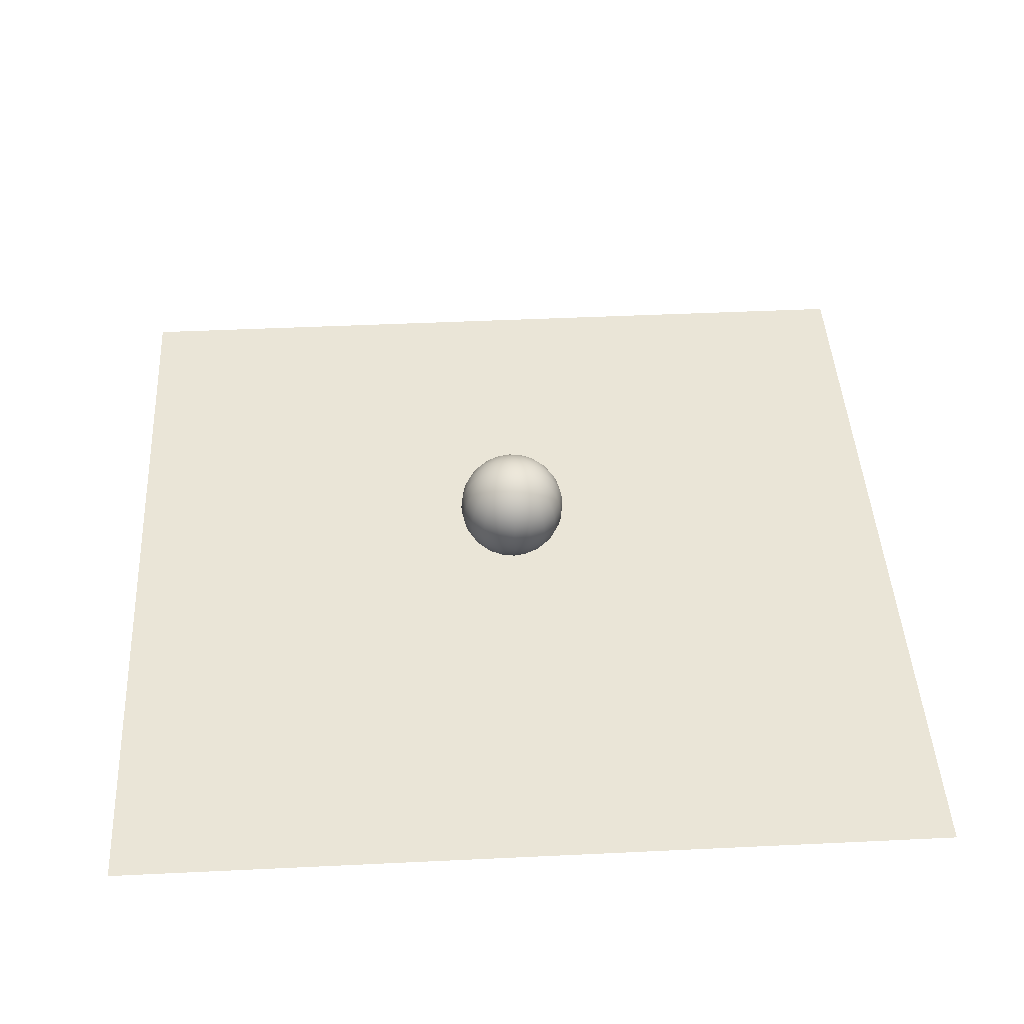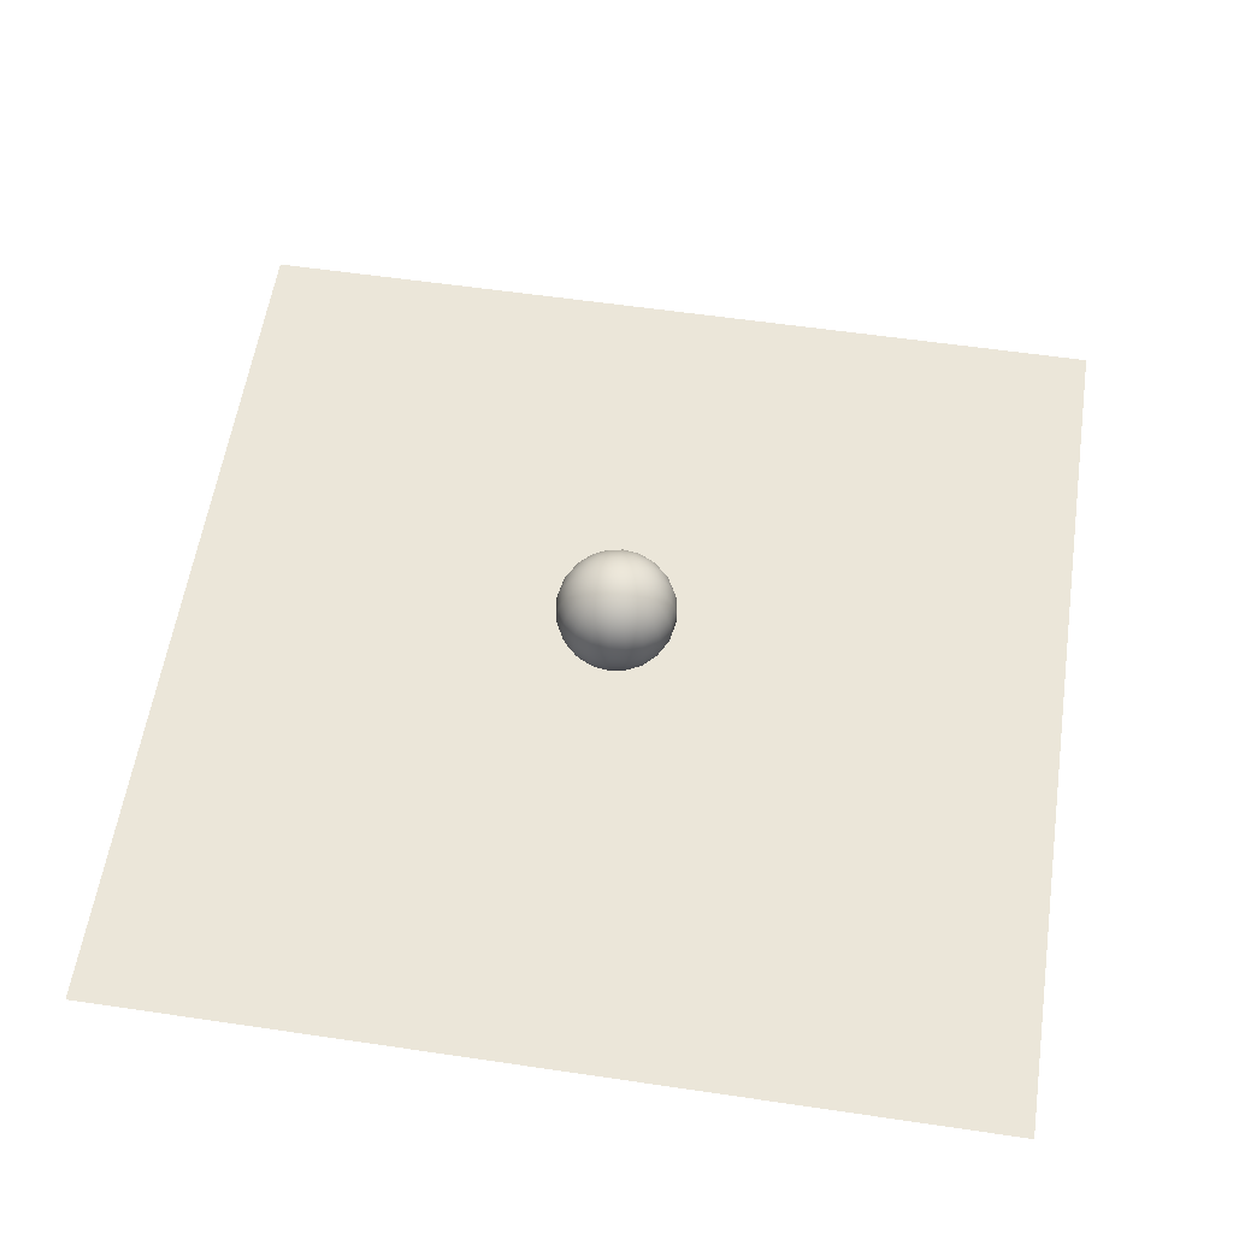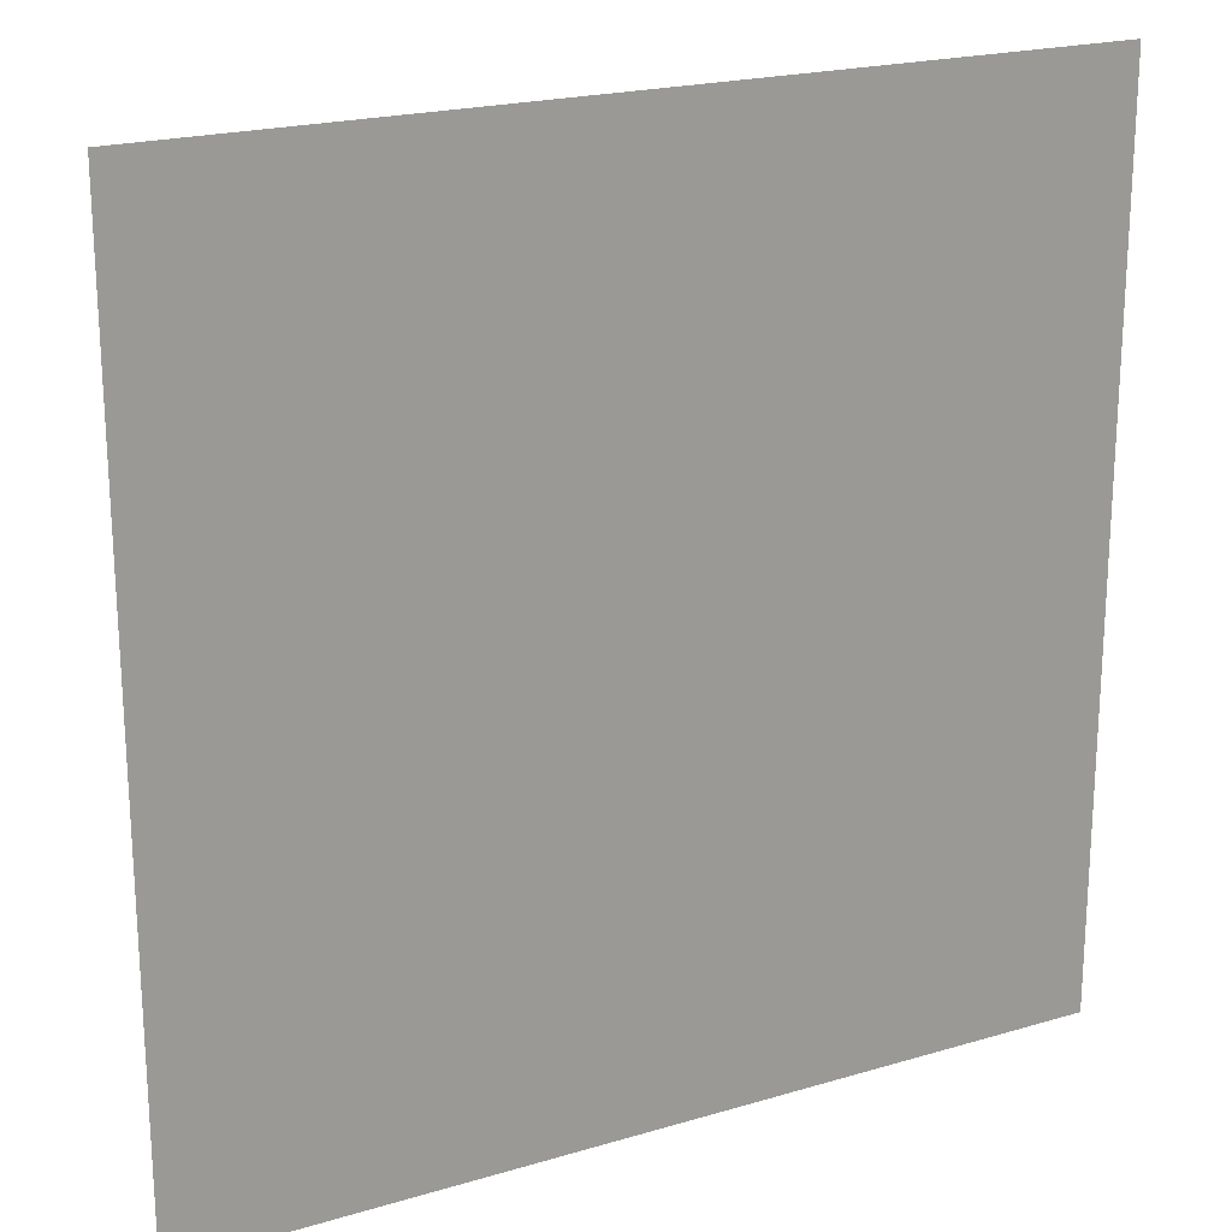
<metadata>
{"format":"obj","ext":"obj","renderer":"f3d","projection":"perspective","resolution":1024,"background":"white","views":[{"elev":44.2,"azim":176.8,"up":"+Y"},{"elev":57.6,"azim":8.7,"up":"+Y"},{"elev":20.9,"azim":-28.1,"up":"+Z"}]}
</metadata>
<code>
g default
v -15 -0 15
v 15 -0 15
v -15 0 -15
v 15 0 -15
v 0.2976 0.7966 -0.09668
v 0.2531 0.7966 -0.1839
v 0.1839 0.7966 -0.2531
v 0.09668 0.7966 -0.2976
v 0 0.7966 -0.3129
v -0.09668 0.7966 -0.2976
v -0.1839 0.7966 -0.2531
v -0.2531 0.7966 -0.1839
v -0.2976 0.7966 -0.09668
v -0.3129 0.7966 0
v -0.2976 0.7966 0.09668
v -0.2531 0.7966 0.1839
v -0.1839 0.7966 0.2531
v -0.09668 0.7966 0.2976
v -0 0.7966 0.3129
v 0.09668 0.7966 0.2976
v 0.1839 0.7966 0.2531
v 0.2531 0.7966 0.1839
v 0.2976 0.7966 0.09668
v 0.3129 0.7966 0
v 0.5878 0.8699 -0.191
v 0.5 0.8699 -0.3633
v 0.3633 0.8699 -0.5
v 0.191 0.8699 -0.5878
v 0 0.8699 -0.618
v -0.191 0.8699 -0.5878
v -0.3633 0.8699 -0.5
v -0.5 0.8699 -0.3633
v -0.5878 0.8699 -0.191
v -0.618 0.8699 0
v -0.5878 0.8699 0.191
v -0.5 0.8699 0.3633
v -0.3633 0.8699 0.5
v -0.191 0.8699 0.5878
v -0 0.8699 0.618
v 0.191 0.8699 0.5878
v 0.3633 0.8699 0.5
v 0.5 0.8699 0.3633
v 0.5878 0.8699 0.191
v 0.618 0.8699 0
v 0.8635 0.99 -0.2806
v 0.7346 0.99 -0.5337
v 0.5337 0.99 -0.7346
v 0.2806 0.99 -0.8635
v 0 0.99 -0.908
v -0.2806 0.99 -0.8635
v -0.5337 0.99 -0.7346
v -0.7346 0.99 -0.5337
v -0.8635 0.99 -0.2806
v -0.908 0.99 0
v -0.8635 0.99 0.2806
v -0.7346 0.99 0.5337
v -0.5337 0.99 0.7346
v -0.2806 0.99 0.8635
v -0 0.99 0.908
v 0.2806 0.99 0.8635
v 0.5337 0.99 0.7346
v 0.7346 0.99 0.5337
v 0.8635 0.99 0.2806
v 0.908 0.99 0
v 1.118 1.154 -0.3633
v 0.9511 1.154 -0.691
v 0.691 1.154 -0.9511
v 0.3633 1.154 -1.118
v 0 1.154 -1.176
v -0.3633 1.154 -1.118
v -0.691 1.154 -0.9511
v -0.9511 1.154 -0.691
v -1.118 1.154 -0.3633
v -1.176 1.154 0
v -1.118 1.154 0.3633
v -0.9511 1.154 0.691
v -0.691 1.154 0.9511
v -0.3633 1.154 1.118
v -0 1.154 1.176
v 0.3633 1.154 1.118
v 0.691 1.154 0.9511
v 0.9511 1.154 0.691
v 1.118 1.154 0.3633
v 1.176 1.154 0
v 1.345 1.358 -0.437
v 1.144 1.358 -0.8313
v 0.8313 1.358 -1.144
v 0.437 1.358 -1.345
v 0 1.358 -1.414
v -0.437 1.358 -1.345
v -0.8313 1.358 -1.144
v -1.144 1.358 -0.8313
v -1.345 1.358 -0.437
v -1.414 1.358 0
v -1.345 1.358 0.437
v -1.144 1.358 0.8313
v -0.8313 1.358 1.144
v -0.437 1.358 1.345
v -0 1.358 1.414
v 0.437 1.358 1.345
v 0.8313 1.358 1.144
v 1.144 1.358 0.8313
v 1.345 1.358 0.437
v 1.414 1.358 0
v 1.539 1.596 -0.5
v 1.309 1.596 -0.9511
v 0.9511 1.596 -1.309
v 0.5 1.596 -1.539
v 0 1.596 -1.618
v -0.5 1.596 -1.539
v -0.9511 1.596 -1.309
v -1.309 1.596 -0.9511
v -1.539 1.596 -0.5
v -1.618 1.596 0
v -1.539 1.596 0.5
v -1.309 1.596 0.9511
v -0.9511 1.596 1.309
v -0.5 1.596 1.539
v -0 1.596 1.618
v 0.5 1.596 1.539
v 0.9511 1.596 1.309
v 1.309 1.596 0.9511
v 1.539 1.596 0.5
v 1.618 1.596 0
v 1.695 1.864 -0.5507
v 1.442 1.864 -1.047
v 1.047 1.864 -1.442
v 0.5507 1.864 -1.695
v 0 1.864 -1.782
v -0.5507 1.864 -1.695
v -1.047 1.864 -1.442
v -1.442 1.864 -1.047
v -1.695 1.864 -0.5507
v -1.782 1.864 0
v -1.695 1.864 0.5507
v -1.442 1.864 1.047
v -1.047 1.864 1.442
v -0.5507 1.864 1.695
v -0 1.864 1.782
v 0.5507 1.864 1.695
v 1.047 1.864 1.442
v 1.442 1.864 1.047
v 1.695 1.864 0.5507
v 1.782 1.864 0
v 1.809 2.154 -0.5878
v 1.539 2.154 -1.118
v 1.118 2.154 -1.539
v 0.5878 2.154 -1.809
v 0 2.154 -1.902
v -0.5878 2.154 -1.809
v -1.118 2.154 -1.539
v -1.539 2.154 -1.118
v -1.809 2.154 -0.5878
v -1.902 2.154 0
v -1.809 2.154 0.5878
v -1.539 2.154 1.118
v -1.118 2.154 1.539
v -0.5878 2.154 1.809
v -0 2.154 1.902
v 0.5878 2.154 1.809
v 1.118 2.154 1.539
v 1.539 2.154 1.118
v 1.809 2.154 0.5878
v 1.902 2.154 0
v 1.879 2.459 -0.6104
v 1.598 2.459 -1.161
v 1.161 2.459 -1.598
v 0.6104 2.459 -1.879
v 0 2.459 -1.975
v -0.6104 2.459 -1.879
v -1.161 2.459 -1.598
v -1.598 2.459 -1.161
v -1.879 2.459 -0.6104
v -1.975 2.459 0
v -1.879 2.459 0.6104
v -1.598 2.459 1.161
v -1.161 2.459 1.598
v -0.6104 2.459 1.879
v -0 2.459 1.975
v 0.6104 2.459 1.879
v 1.161 2.459 1.598
v 1.598 2.459 1.161
v 1.879 2.459 0.6104
v 1.975 2.459 0
v 1.902 2.772 -0.618
v 1.618 2.772 -1.176
v 1.176 2.772 -1.618
v 0.618 2.772 -1.902
v 0 2.772 -2
v -0.618 2.772 -1.902
v -1.176 2.772 -1.618
v -1.618 2.772 -1.176
v -1.902 2.772 -0.618
v -2 2.772 0
v -1.902 2.772 0.618
v -1.618 2.772 1.176
v -1.176 2.772 1.618
v -0.618 2.772 1.902
v -0 2.772 2
v 0.618 2.772 1.902
v 1.176 2.772 1.618
v 1.618 2.772 1.176
v 1.902 2.772 0.618
v 2 2.772 0
v 1.879 3.085 -0.6104
v 1.598 3.085 -1.161
v 1.161 3.085 -1.598
v 0.6104 3.085 -1.879
v 0 3.085 -1.975
v -0.6104 3.085 -1.879
v -1.161 3.085 -1.598
v -1.598 3.085 -1.161
v -1.879 3.085 -0.6104
v -1.975 3.085 0
v -1.879 3.085 0.6104
v -1.598 3.085 1.161
v -1.161 3.085 1.598
v -0.6104 3.085 1.879
v -0 3.085 1.975
v 0.6104 3.085 1.879
v 1.161 3.085 1.598
v 1.598 3.085 1.161
v 1.879 3.085 0.6104
v 1.975 3.085 0
v 1.809 3.39 -0.5878
v 1.539 3.39 -1.118
v 1.118 3.39 -1.539
v 0.5878 3.39 -1.809
v 0 3.39 -1.902
v -0.5878 3.39 -1.809
v -1.118 3.39 -1.539
v -1.539 3.39 -1.118
v -1.809 3.39 -0.5878
v -1.902 3.39 0
v -1.809 3.39 0.5878
v -1.539 3.39 1.118
v -1.118 3.39 1.539
v -0.5878 3.39 1.809
v -0 3.39 1.902
v 0.5878 3.39 1.809
v 1.118 3.39 1.539
v 1.539 3.39 1.118
v 1.809 3.39 0.5878
v 1.902 3.39 0
v 1.695 3.68 -0.5507
v 1.442 3.68 -1.047
v 1.047 3.68 -1.442
v 0.5507 3.68 -1.695
v 0 3.68 -1.782
v -0.5507 3.68 -1.695
v -1.047 3.68 -1.442
v -1.442 3.68 -1.047
v -1.695 3.68 -0.5507
v -1.782 3.68 0
v -1.695 3.68 0.5507
v -1.442 3.68 1.047
v -1.047 3.68 1.442
v -0.5507 3.68 1.695
v -0 3.68 1.782
v 0.5507 3.68 1.695
v 1.047 3.68 1.442
v 1.442 3.68 1.047
v 1.695 3.68 0.5507
v 1.782 3.68 0
v 1.539 3.948 -0.5
v 1.309 3.948 -0.9511
v 0.9511 3.948 -1.309
v 0.5 3.948 -1.539
v 0 3.948 -1.618
v -0.5 3.948 -1.539
v -0.9511 3.948 -1.309
v -1.309 3.948 -0.9511
v -1.539 3.948 -0.5
v -1.618 3.948 0
v -1.539 3.948 0.5
v -1.309 3.948 0.9511
v -0.9511 3.948 1.309
v -0.5 3.948 1.539
v -0 3.948 1.618
v 0.5 3.948 1.539
v 0.9511 3.948 1.309
v 1.309 3.948 0.9511
v 1.539 3.948 0.5
v 1.618 3.948 0
v 1.345 4.186 -0.437
v 1.144 4.186 -0.8313
v 0.8313 4.186 -1.144
v 0.437 4.186 -1.345
v 0 4.186 -1.414
v -0.437 4.186 -1.345
v -0.8313 4.186 -1.144
v -1.144 4.186 -0.8313
v -1.345 4.186 -0.437
v -1.414 4.186 0
v -1.345 4.186 0.437
v -1.144 4.186 0.8313
v -0.8313 4.186 1.144
v -0.437 4.186 1.345
v -0 4.186 1.414
v 0.437 4.186 1.345
v 0.8313 4.186 1.144
v 1.144 4.186 0.8313
v 1.345 4.186 0.437
v 1.414 4.186 0
v 1.118 4.39 -0.3633
v 0.9511 4.39 -0.691
v 0.691 4.39 -0.9511
v 0.3633 4.39 -1.118
v 0 4.39 -1.176
v -0.3633 4.39 -1.118
v -0.691 4.39 -0.9511
v -0.9511 4.39 -0.691
v -1.118 4.39 -0.3633
v -1.176 4.39 0
v -1.118 4.39 0.3633
v -0.9511 4.39 0.691
v -0.691 4.39 0.9511
v -0.3633 4.39 1.118
v -0 4.39 1.176
v 0.3633 4.39 1.118
v 0.691 4.39 0.9511
v 0.9511 4.39 0.691
v 1.118 4.39 0.3633
v 1.176 4.39 0
v 0.8635 4.554 -0.2806
v 0.7346 4.554 -0.5337
v 0.5337 4.554 -0.7346
v 0.2806 4.554 -0.8635
v 0 4.554 -0.908
v -0.2806 4.554 -0.8635
v -0.5337 4.554 -0.7346
v -0.7346 4.554 -0.5337
v -0.8635 4.554 -0.2806
v -0.908 4.554 0
v -0.8635 4.554 0.2806
v -0.7346 4.554 0.5337
v -0.5337 4.554 0.7346
v -0.2806 4.554 0.8635
v -0 4.554 0.908
v 0.2806 4.554 0.8635
v 0.5337 4.554 0.7346
v 0.7346 4.554 0.5337
v 0.8635 4.554 0.2806
v 0.908 4.554 0
v 0.5878 4.674 -0.191
v 0.5 4.674 -0.3633
v 0.3633 4.674 -0.5
v 0.191 4.674 -0.5878
v 0 4.674 -0.618
v -0.191 4.674 -0.5878
v -0.3633 4.674 -0.5
v -0.5 4.674 -0.3633
v -0.5878 4.674 -0.191
v -0.618 4.674 0
v -0.5878 4.674 0.191
v -0.5 4.674 0.3633
v -0.3633 4.674 0.5
v -0.191 4.674 0.5878
v -0 4.674 0.618
v 0.191 4.674 0.5878
v 0.3633 4.674 0.5
v 0.5 4.674 0.3633
v 0.5878 4.674 0.191
v 0.618 4.674 0
v 0.2976 4.747 -0.09668
v 0.2531 4.747 -0.1839
v 0.1839 4.747 -0.2531
v 0.09668 4.747 -0.2976
v 0 4.747 -0.3129
v -0.09668 4.747 -0.2976
v -0.1839 4.747 -0.2531
v -0.2531 4.747 -0.1839
v -0.2976 4.747 -0.09668
v -0.3129 4.747 0
v -0.2976 4.747 0.09668
v -0.2531 4.747 0.1839
v -0.1839 4.747 0.2531
v -0.09668 4.747 0.2976
v -0 4.747 0.3129
v 0.09668 4.747 0.2976
v 0.1839 4.747 0.2531
v 0.2531 4.747 0.1839
v 0.2976 4.747 0.09668
v 0.3129 4.747 0
v 0 0.772 0
v 0 4.772 0
g polySurface1
f 1 2 4 3
f 5 6 26 25
f 6 7 27 26
f 7 8 28 27
f 8 9 29 28
f 9 10 30 29
f 10 11 31 30
f 11 12 32 31
f 12 13 33 32
f 13 14 34 33
f 14 15 35 34
f 15 16 36 35
f 16 17 37 36
f 17 18 38 37
f 18 19 39 38
f 19 20 40 39
f 20 21 41 40
f 21 22 42 41
f 22 23 43 42
f 23 24 44 43
f 24 5 25 44
f 25 26 46 45
f 26 27 47 46
f 27 28 48 47
f 28 29 49 48
f 29 30 50 49
f 30 31 51 50
f 31 32 52 51
f 32 33 53 52
f 33 34 54 53
f 34 35 55 54
f 35 36 56 55
f 36 37 57 56
f 37 38 58 57
f 38 39 59 58
f 39 40 60 59
f 40 41 61 60
f 41 42 62 61
f 42 43 63 62
f 43 44 64 63
f 44 25 45 64
f 45 46 66 65
f 46 47 67 66
f 47 48 68 67
f 48 49 69 68
f 49 50 70 69
f 50 51 71 70
f 51 52 72 71
f 52 53 73 72
f 53 54 74 73
f 54 55 75 74
f 55 56 76 75
f 56 57 77 76
f 57 58 78 77
f 58 59 79 78
f 59 60 80 79
f 60 61 81 80
f 61 62 82 81
f 62 63 83 82
f 63 64 84 83
f 64 45 65 84
f 65 66 86 85
f 66 67 87 86
f 67 68 88 87
f 68 69 89 88
f 69 70 90 89
f 70 71 91 90
f 71 72 92 91
f 72 73 93 92
f 73 74 94 93
f 74 75 95 94
f 75 76 96 95
f 76 77 97 96
f 77 78 98 97
f 78 79 99 98
f 79 80 100 99
f 80 81 101 100
f 81 82 102 101
f 82 83 103 102
f 83 84 104 103
f 84 65 85 104
f 85 86 106 105
f 86 87 107 106
f 87 88 108 107
f 88 89 109 108
f 89 90 110 109
f 90 91 111 110
f 91 92 112 111
f 92 93 113 112
f 93 94 114 113
f 94 95 115 114
f 95 96 116 115
f 96 97 117 116
f 97 98 118 117
f 98 99 119 118
f 99 100 120 119
f 100 101 121 120
f 101 102 122 121
f 102 103 123 122
f 103 104 124 123
f 104 85 105 124
f 105 106 126 125
f 106 107 127 126
f 107 108 128 127
f 108 109 129 128
f 109 110 130 129
f 110 111 131 130
f 111 112 132 131
f 112 113 133 132
f 113 114 134 133
f 114 115 135 134
f 115 116 136 135
f 116 117 137 136
f 117 118 138 137
f 118 119 139 138
f 119 120 140 139
f 120 121 141 140
f 121 122 142 141
f 122 123 143 142
f 123 124 144 143
f 124 105 125 144
f 125 126 146 145
f 126 127 147 146
f 127 128 148 147
f 128 129 149 148
f 129 130 150 149
f 130 131 151 150
f 131 132 152 151
f 132 133 153 152
f 133 134 154 153
f 134 135 155 154
f 135 136 156 155
f 136 137 157 156
f 137 138 158 157
f 138 139 159 158
f 139 140 160 159
f 140 141 161 160
f 141 142 162 161
f 142 143 163 162
f 143 144 164 163
f 144 125 145 164
f 145 146 166 165
f 146 147 167 166
f 147 148 168 167
f 148 149 169 168
f 149 150 170 169
f 150 151 171 170
f 151 152 172 171
f 152 153 173 172
f 153 154 174 173
f 154 155 175 174
f 155 156 176 175
f 156 157 177 176
f 157 158 178 177
f 158 159 179 178
f 159 160 180 179
f 160 161 181 180
f 161 162 182 181
f 162 163 183 182
f 163 164 184 183
f 164 145 165 184
f 165 166 186 185
f 166 167 187 186
f 167 168 188 187
f 168 169 189 188
f 169 170 190 189
f 170 171 191 190
f 171 172 192 191
f 172 173 193 192
f 173 174 194 193
f 174 175 195 194
f 175 176 196 195
f 176 177 197 196
f 177 178 198 197
f 178 179 199 198
f 179 180 200 199
f 180 181 201 200
f 181 182 202 201
f 182 183 203 202
f 183 184 204 203
f 184 165 185 204
f 185 186 206 205
f 186 187 207 206
f 187 188 208 207
f 188 189 209 208
f 189 190 210 209
f 190 191 211 210
f 191 192 212 211
f 192 193 213 212
f 193 194 214 213
f 194 195 215 214
f 195 196 216 215
f 196 197 217 216
f 197 198 218 217
f 198 199 219 218
f 199 200 220 219
f 200 201 221 220
f 201 202 222 221
f 202 203 223 222
f 203 204 224 223
f 204 185 205 224
f 205 206 226 225
f 206 207 227 226
f 207 208 228 227
f 208 209 229 228
f 209 210 230 229
f 210 211 231 230
f 211 212 232 231
f 212 213 233 232
f 213 214 234 233
f 214 215 235 234
f 215 216 236 235
f 216 217 237 236
f 217 218 238 237
f 218 219 239 238
f 219 220 240 239
f 220 221 241 240
f 221 222 242 241
f 222 223 243 242
f 223 224 244 243
f 224 205 225 244
f 225 226 246 245
f 226 227 247 246
f 227 228 248 247
f 228 229 249 248
f 229 230 250 249
f 230 231 251 250
f 231 232 252 251
f 232 233 253 252
f 233 234 254 253
f 234 235 255 254
f 235 236 256 255
f 236 237 257 256
f 237 238 258 257
f 238 239 259 258
f 239 240 260 259
f 240 241 261 260
f 241 242 262 261
f 242 243 263 262
f 243 244 264 263
f 244 225 245 264
f 245 246 266 265
f 246 247 267 266
f 247 248 268 267
f 248 249 269 268
f 249 250 270 269
f 250 251 271 270
f 251 252 272 271
f 252 253 273 272
f 253 254 274 273
f 254 255 275 274
f 255 256 276 275
f 256 257 277 276
f 257 258 278 277
f 258 259 279 278
f 259 260 280 279
f 260 261 281 280
f 261 262 282 281
f 262 263 283 282
f 263 264 284 283
f 264 245 265 284
f 265 266 286 285
f 266 267 287 286
f 267 268 288 287
f 268 269 289 288
f 269 270 290 289
f 270 271 291 290
f 271 272 292 291
f 272 273 293 292
f 273 274 294 293
f 274 275 295 294
f 275 276 296 295
f 276 277 297 296
f 277 278 298 297
f 278 279 299 298
f 279 280 300 299
f 280 281 301 300
f 281 282 302 301
f 282 283 303 302
f 283 284 304 303
f 284 265 285 304
f 285 286 306 305
f 286 287 307 306
f 287 288 308 307
f 288 289 309 308
f 289 290 310 309
f 290 291 311 310
f 291 292 312 311
f 292 293 313 312
f 293 294 314 313
f 294 295 315 314
f 295 296 316 315
f 296 297 317 316
f 297 298 318 317
f 298 299 319 318
f 299 300 320 319
f 300 301 321 320
f 301 302 322 321
f 302 303 323 322
f 303 304 324 323
f 304 285 305 324
f 305 306 326 325
f 306 307 327 326
f 307 308 328 327
f 308 309 329 328
f 309 310 330 329
f 310 311 331 330
f 311 312 332 331
f 312 313 333 332
f 313 314 334 333
f 314 315 335 334
f 315 316 336 335
f 316 317 337 336
f 317 318 338 337
f 318 319 339 338
f 319 320 340 339
f 320 321 341 340
f 321 322 342 341
f 322 323 343 342
f 323 324 344 343
f 324 305 325 344
f 325 326 346 345
f 326 327 347 346
f 327 328 348 347
f 328 329 349 348
f 329 330 350 349
f 330 331 351 350
f 331 332 352 351
f 332 333 353 352
f 333 334 354 353
f 334 335 355 354
f 335 336 356 355
f 336 337 357 356
f 337 338 358 357
f 338 339 359 358
f 339 340 360 359
f 340 341 361 360
f 341 342 362 361
f 342 343 363 362
f 343 344 364 363
f 344 325 345 364
f 345 346 366 365
f 346 347 367 366
f 347 348 368 367
f 348 349 369 368
f 349 350 370 369
f 350 351 371 370
f 351 352 372 371
f 352 353 373 372
f 353 354 374 373
f 354 355 375 374
f 355 356 376 375
f 356 357 377 376
f 357 358 378 377
f 358 359 379 378
f 359 360 380 379
f 360 361 381 380
f 361 362 382 381
f 362 363 383 382
f 363 364 384 383
f 364 345 365 384
f 6 5 385
f 7 6 385
f 8 7 385
f 9 8 385
f 10 9 385
f 11 10 385
f 12 11 385
f 13 12 385
f 14 13 385
f 15 14 385
f 16 15 385
f 17 16 385
f 18 17 385
f 19 18 385
f 20 19 385
f 21 20 385
f 22 21 385
f 23 22 385
f 24 23 385
f 5 24 385
f 365 366 386
f 366 367 386
f 367 368 386
f 368 369 386
f 369 370 386
f 370 371 386
f 371 372 386
f 372 373 386
f 373 374 386
f 374 375 386
f 375 376 386
f 376 377 386
f 377 378 386
f 378 379 386
f 379 380 386
f 380 381 386
f 381 382 386
f 382 383 386
f 383 384 386
f 384 365 386

</code>
